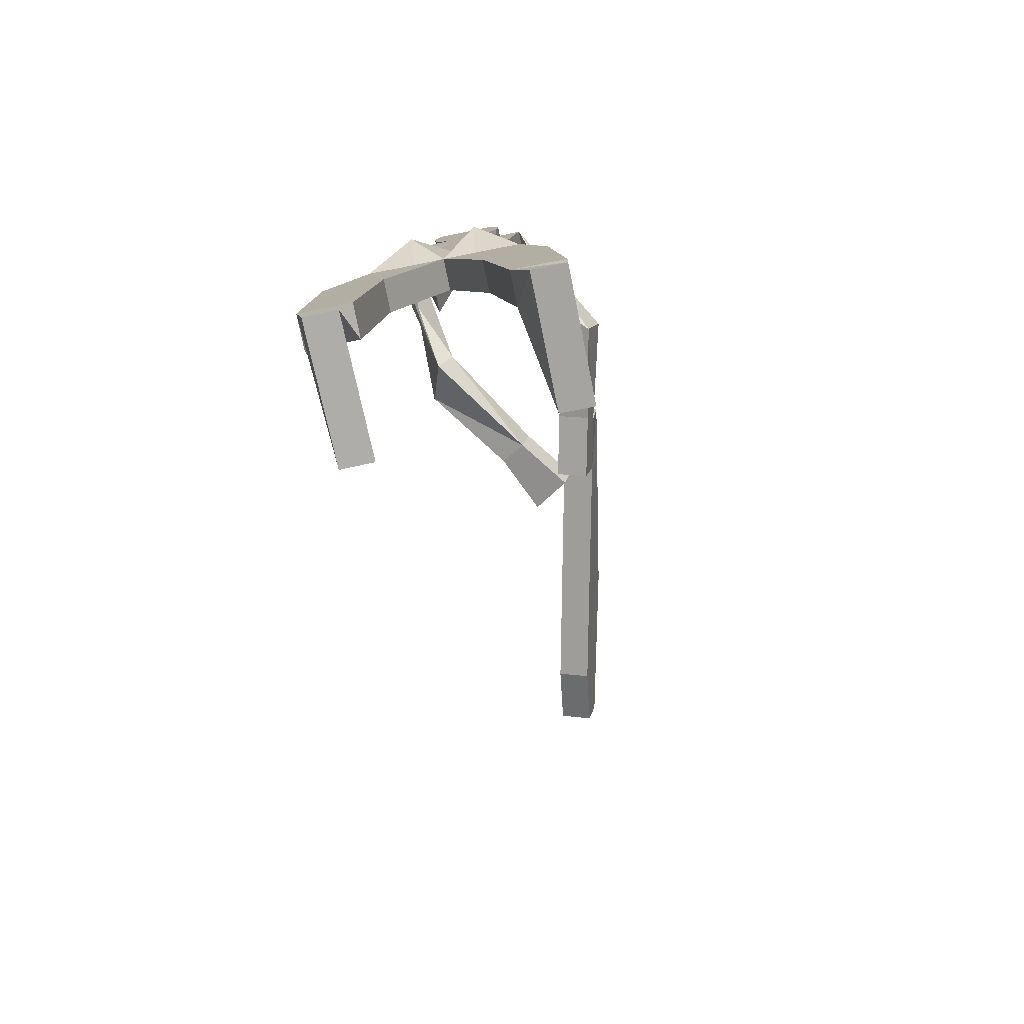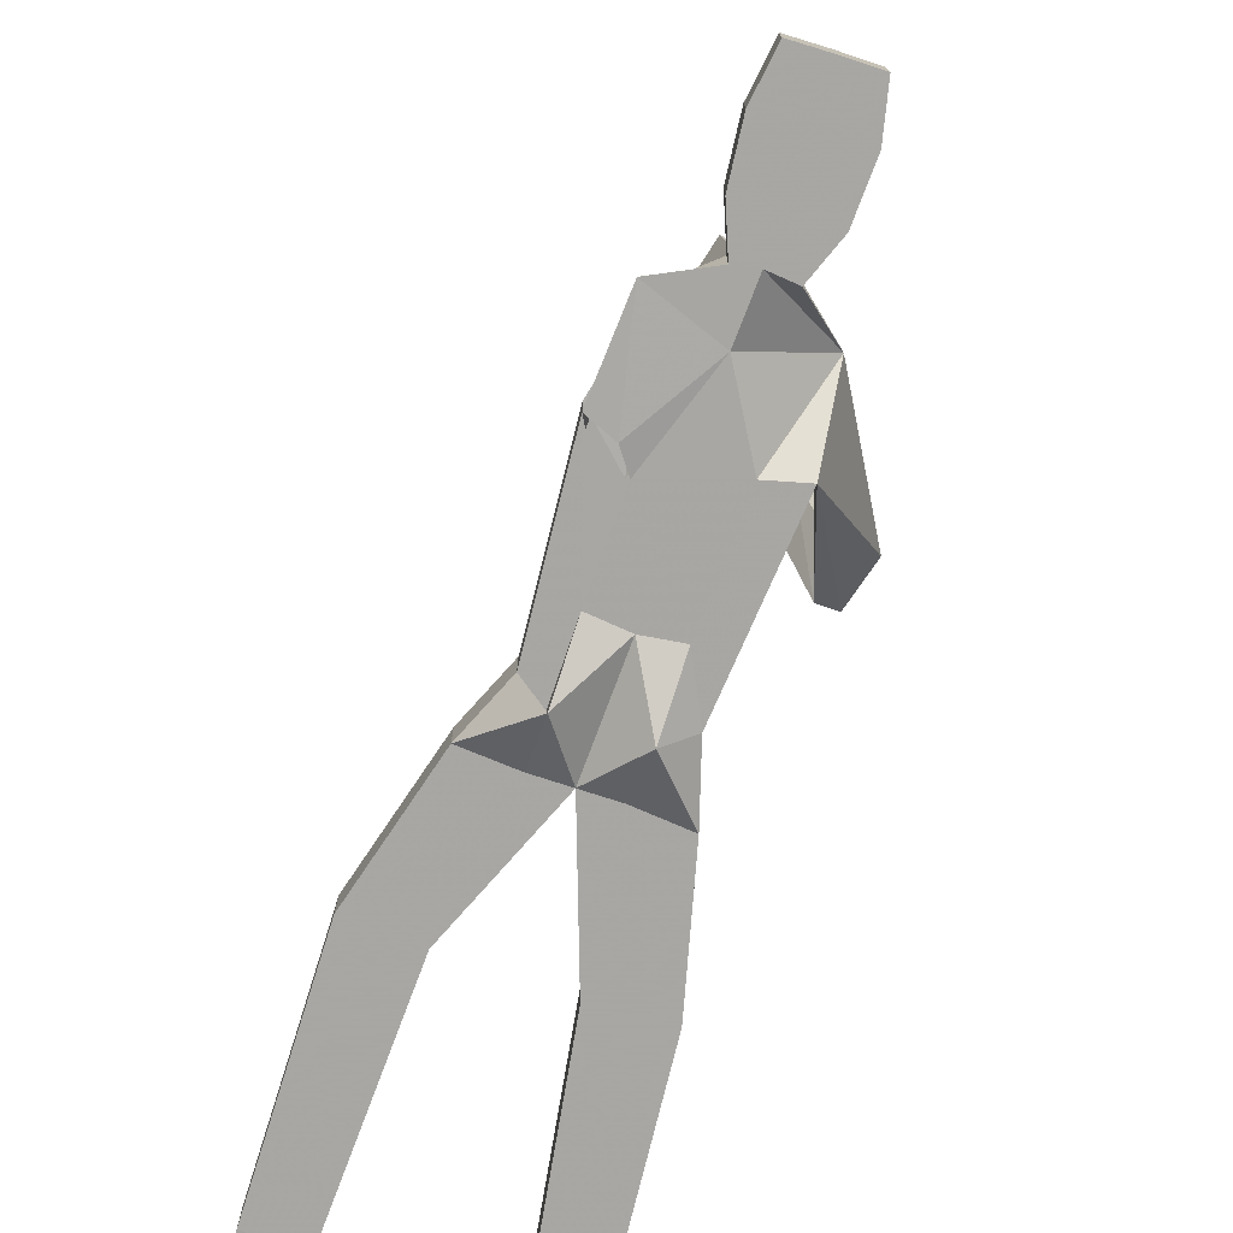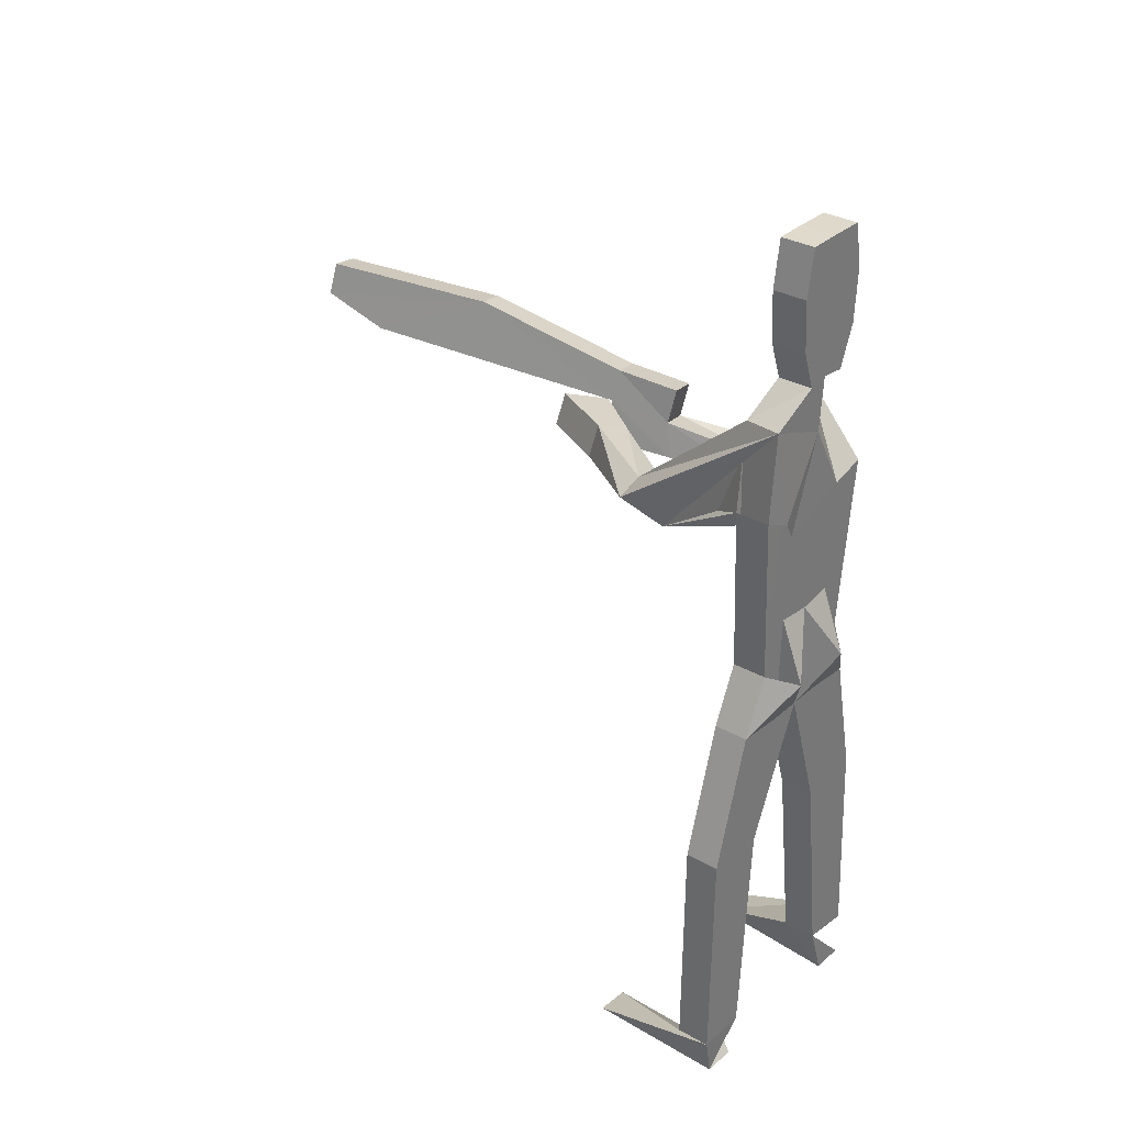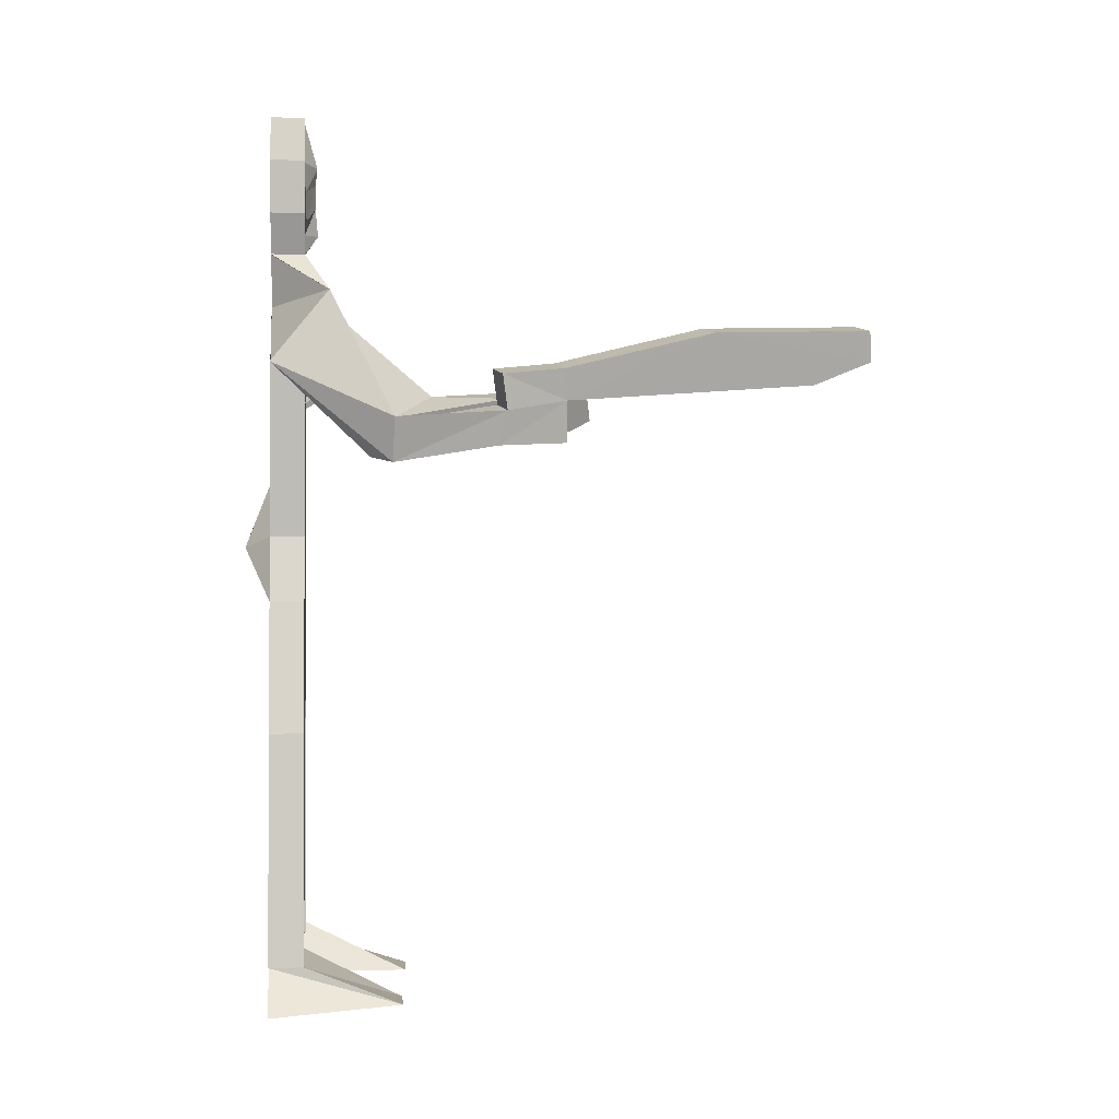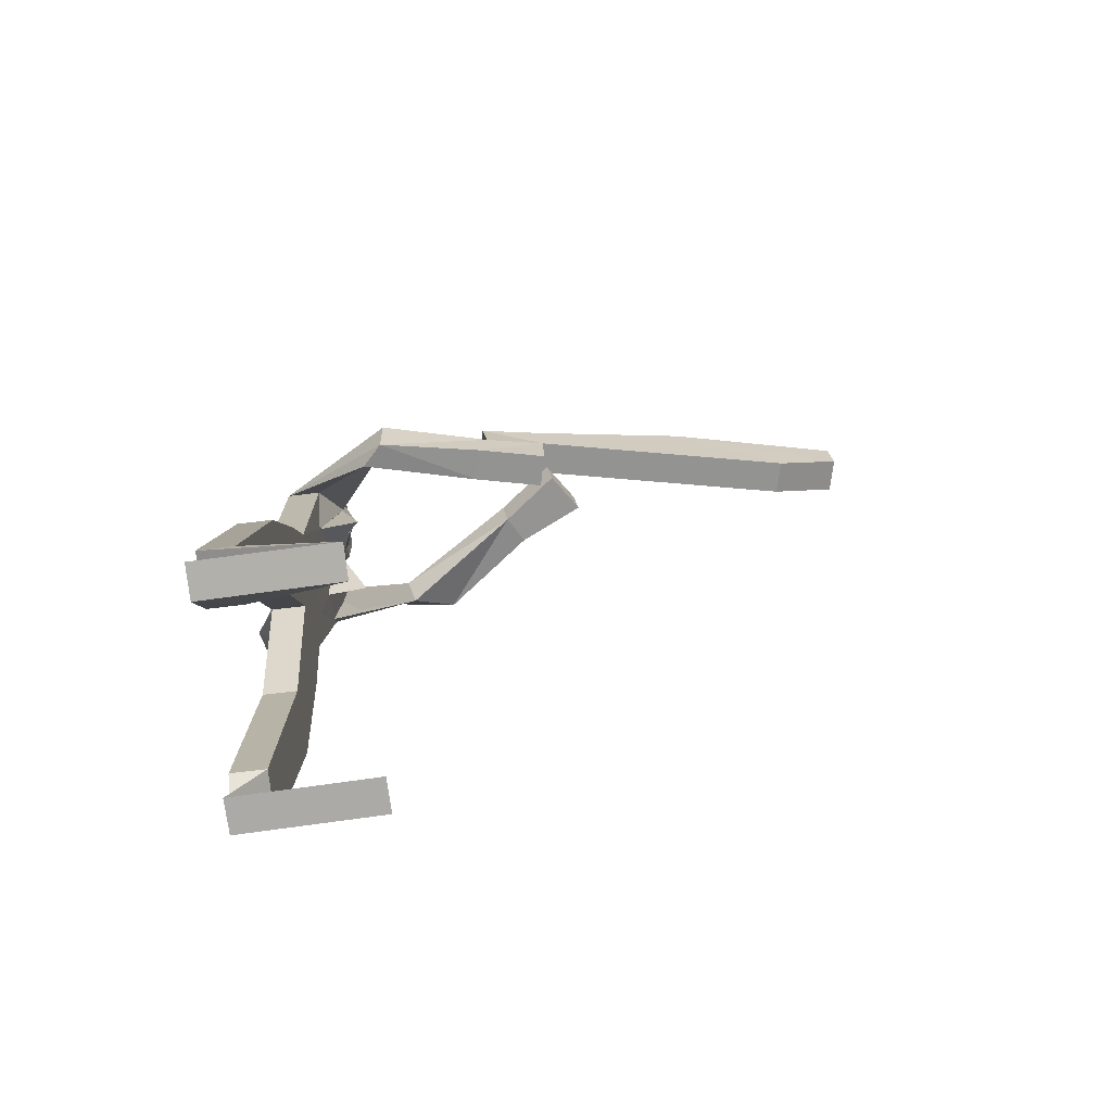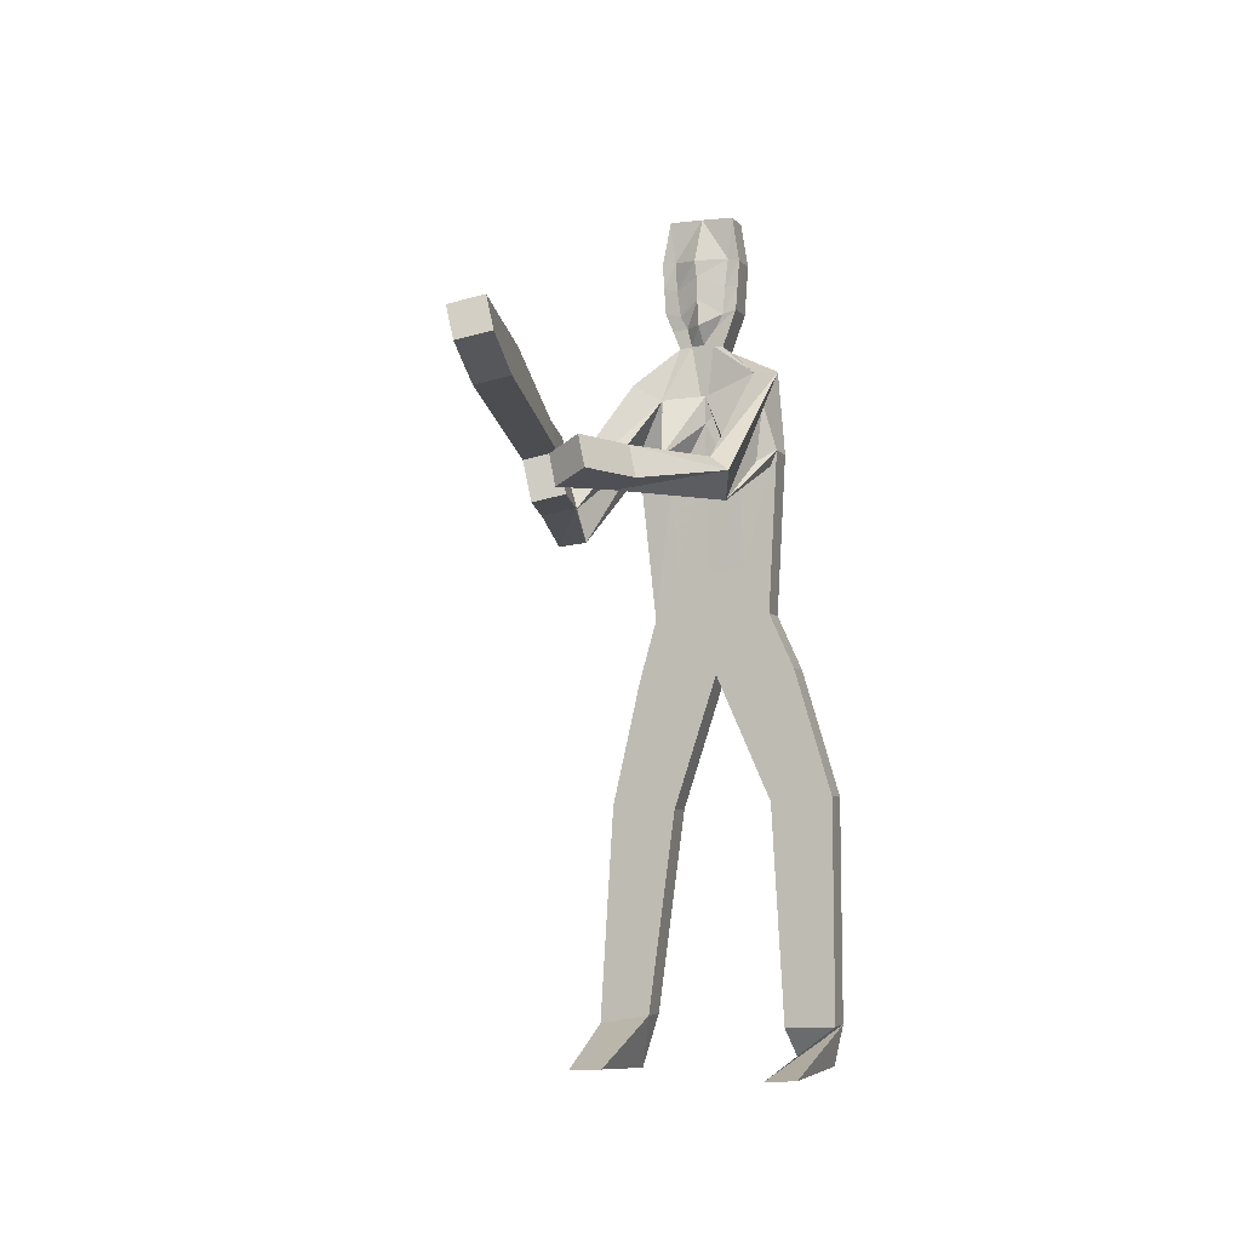
<metadata>
{"format":"obj","ext":"obj","renderer":"f3d","projection":"perspective","resolution":1024,"background":"white","views":[{"elev":-78.6,"azim":-168.6,"up":"+Y"},{"elev":-74.4,"azim":162.9,"up":"+Z"},{"elev":32.4,"azim":128.2,"up":"+Y"},{"elev":-0.3,"azim":-96.4,"up":"+Y"},{"elev":-79.8,"azim":-83.4,"up":"+Y"},{"elev":-4.9,"azim":18.7,"up":"+Y"}]}
</metadata>
<code>
o Plane
v 0.7617 0.7836 -0.2544
v 0.9022 -1.041 -0.254
v -0.06097 -1.108 -0.2545
v -0.05273 0.6867 0.08711
v 0.4207 -1.072 -0.2542
v 0.8049 0.2696 -0.2542
v 0.3723 0.6282 -0.2524
v -0.06562 0.2674 -0.2548
v 0.5709 0.08751 -0.2545
v 0.6513 -0.1014 0.5135
v 0.734 0.03771 0.7446
v 0.3469 -0.05764 1.252
v 0.1934 -0.109 1.165
v -0.4012 -0.3247 0.4391
v -0.4795 -0.07258 0.4471
v -0.2824 -0.2198 1.047
v -0.3191 -0.02161 1.091
v 0.1587 -1.876 -0.2542
v -0.23 -1.853 -0.2545
v -0.005332 -3.105 -0.2541
v -0.3113 -3.158 -0.2543
v 0.7557 -1.832 -0.2539
v 1.129 -1.802 -0.2537
v 0.8326 -3.155 -0.2536
v 1.137 -3.142 -0.2534
v 1.067 -3.391 0.5635
v 1.085 -3.387 -0.2463
v -0.3092 -3.38 0.5023
v -0.3074 -3.443 -0.2579
v -0.1951 -0.1978 1.445
v -0.2472 0.04174 1.441
v 0.1794 -0.04446 1.623
v -0.04228 -0.1215 1.477
v 0.3516 0.9383 -0.2546
v 0.4716 0.9189 -0.2546
v 0.2016 0.9202 -0.2547
v 0.5543 1.144 -0.2546
v 0.3312 1.159 -0.2547
v 0.1085 1.148 -0.2548
v 0.5767 1.445 -0.2546
v 0.3392 1.437 -0.2547
v 0.09029 1.451 -0.2549
v 0.3436 1.713 -0.2548
v 0.5334 1.712 -0.2547
v 0.1427 1.709 -0.2549
v 0.6152 -1.069 -0.2541
v 0.2263 -1.076 -0.2543
v 0.7519 -0.7118 -0.2541
v 0.04406 -0.7354 -0.2545
v 0.143 0.2182 -0.2546
v 0.6514 0.2034 -0.2719
v 0.6055 -0.533 -0.2544
v 0.1846 -0.4287 -0.2545
v 0.5966 -0.4247 -0.05588
v 0.1845 -0.4286 -0.05613
v 0.386 -0.4515 -0.056
v 0.5757 0.04205 -0.05341
v 0.1405 0.04099 -0.05366
v 0.04395 -0.7353 -0.05615
v 0.7518 -0.7117 -0.05574
v 0.2262 -1.075 -0.05599
v 0.615 -1.069 -0.05576
v 0.1426 1.709 -0.05654
v 0.5333 1.712 -0.05631
v 0.3434 1.713 -0.05642
v 0.09017 1.451 -0.05652
v 0.3153 1.445 0.01619
v 0.5766 1.445 -0.05624
v 0.1084 1.148 -0.05646
v 0.3284 1.207 0.005234
v 0.5542 1.144 -0.0562
v 0.2015 0.9203 -0.05636
v 0.4714 0.9189 -0.0562
v 0.3515 0.9383 -0.05628
v -0.08981 0.06898 1.448
v 0.1319 0.146 1.595
v -0.05892 0.08642 1.397
v -0.006861 -0.1531 1.402
v -0.1092 -3.435 -0.2581
v -0.111 -3.372 0.5021
v 0.887 -3.401 -0.2508
v 0.8688 -3.405 0.559
v 1.137 -3.142 -0.05507
v 0.8325 -3.155 -0.05525
v 1.129 -1.802 -0.05532
v 0.7556 -1.832 -0.05554
v -0.3114 -3.158 -0.05592
v -0.005449 -3.105 -0.05575
v -0.2301 -1.853 -0.05611
v 0.1586 -1.876 -0.05588
v -0.1309 0.02307 1.048
v -0.09411 -0.1751 1.004
v -0.3047 -0.09781 0.4027
v -0.2729 -0.2908 0.3189
v 0.1459 0.08151 1.136
v 0.2994 0.1329 1.224
v 0.616 0.1269 0.7064
v 0.55 -0.007351 0.4758
v 0.3514 0.169 -0.05614
v -0.06574 0.2675 -0.0564
v 0.3617 0.4521 -0.05146
v 0.8047 0.2696 -0.05589
v 0.4206 -1.072 -0.05587
v 0.1116 0.5827 0.04823
v -0.06109 -1.108 -0.05615
v 0.9021 -1.041 -0.05559
v 0.6757 0.7407 -0.00777
v 0.09928 1.299 -0.05649
v 0.5654 1.295 -0.05622
v 0.1549 1.034 -0.05641
v 0.5128 1.032 -0.0562
v 0.4115 0.9286 -0.05624
v 0.2765 0.9293 -0.05632
v 0.3393 1.046 0.01973
v 0.4742 1.119 -0.04644
v 0.2089 1.118 -0.04655
v 0.324 1.346 0.005214
v 0.5034 1.462 -0.06153
v 0.1715 1.456 -0.06048
v 0.427 1.04 -0.05625
v 0.2481 1.041 -0.05636
v 0.487 1.284 -0.05225
v 0.1842 1.28 -0.05178
v -0.1063 0.2675 1.379
v -0.1683 0.2275 1.017
v -0.3565 0.1828 1.061
v -0.2945 0.2228 1.422
v 0.07612 0.5003 3.301
v 0.2644 0.545 3.257
v 0.1235 0.3193 3.32
v 0.3117 0.364 3.276
v -0.2004 0.2451 1.4
v 0.04624 0.4983 2.277
v 0.1702 0.5227 3.279
v -0.142 0.4536 2.321
v -0.04788 0.476 2.299
v -0.153 0.06408 1.419
v 0.07594 0.1721 2.958
v 0.2642 0.2168 2.915
v 0.2176 0.3416 3.298
v 0.1701 0.1945 2.936
v 0.5852 0.1901 0.1776
v 0.3602 0.6209 -0.05326
v 0.6728 0.7307 0.004624
v 0.1507 0.2298 0.1767
v 0.1189 0.5954 0.04156
v 0.615 -1.069 -0.05576
v 0.9021 -1.041 -0.05559
v 0.5966 -0.4247 -0.05588
v 0.7518 -0.7117 -0.05574
v 0.2262 -1.075 -0.05599
v -0.06109 -1.108 -0.05615
v 0.1845 -0.4286 -0.05613
v 0.04395 -0.7353 -0.05615
v 0.6152 -1.069 -0.2541
v 0.5967 -0.4247 -0.2542
v 0.3861 -0.4516 -0.2544
v 0.2263 -1.076 -0.2543
v 0.1846 -0.4287 -0.2545
v 0.4207 -1.072 -0.2542
v 0.2016 -0.797 -0.4006
v 0.6107 -0.783 -0.4003
f 1 6 10 11
f 11 10 13 12
f 8 4 15 14
f 14 15 17 16
f 18 19 21 20
f 23 22 24 25
f 25 24 27 26
f 20 21 28 29
f 16 17 31 30
f 12 13 33 32
f 7 1 35 34
f 4 7 34 36
f 34 35 37 38
f 36 34 38 39
f 38 37 40 41
f 39 38 41 42
f 41 40 44 43
f 42 41 43 45
f 8 50 4
f 50 9 7
f 9 51 7
f 6 1 51
f 50 8 49 53
f 9 50 53 52
f 47 19 18
f 5 47 18
f 47 3 19
f 46 22 23
f 2 46 23
f 46 5 22
f 49 8 100 59
f 3 49 59 105
f 6 48 60 102
f 48 2 106 60
f 42 45 63 66
f 45 43 65 63
f 43 44 64 65
f 44 40 68 64
f 4 36 72 104
f 35 1 107 73
f 32 33 75 76
f 33 13 95 75
f 16 30 78 92
f 20 29 79 88
f 29 28 80 79
f 28 21 87 80
f 25 26 82 83
f 26 27 81 82
f 27 24 84 81
f 23 25 83 85
f 24 22 86 84
f 2 23 85 106
f 22 5 103 86
f 18 20 88 90
f 21 19 89 87
f 5 18 90 103
f 19 3 105 89
f 14 16 92 94
f 8 14 94 100
f 13 10 98 95
f 10 6 102 98
f 98 102 107 97
f 95 98 97 96
f 93 104 100 94
f 91 93 94 92
f 81 84 83 82
f 80 87 88 79
f 77 91 92 78
f 75 95 96 76
f 104 58 100
f 101 99 58
f 101 57 99
f 57 107 102
f 59 100 58 55
f 55 58 99 56
f 61 55 56 103
f 56 99 57 54
f 54 57 102 60
f 103 56 54 62
f 90 61 103
f 89 105 61
f 85 62 106
f 86 103 62
f 108 39 42
f 66 108 42
f 108 69 39
f 109 40 37
f 71 109 37
f 109 68 40
f 110 36 39
f 69 110 39
f 110 72 36
f 111 37 35
f 73 111 35
f 111 71 37
f 112 107 101
f 74 112 101
f 112 73 107
f 113 101 104
f 72 113 104
f 113 74 101
f 111 73 112 120
f 71 111 120 115
f 120 112 74 114
f 114 74 113 121
f 121 113 72 110
f 116 121 110 69
f 109 71 115 122
f 68 109 122 118
f 123 116 69 108
f 119 123 108 66
f 118 65 64
f 68 118 64
f 118 67 65
f 119 63 65
f 67 119 65
f 119 66 63
f 137 78 30
f 31 137 30
f 137 77 78
f 106 62 147 148
f 62 54 149 147
f 54 60 150 149
f 61 105 152 151
f 55 61 151 153
f 59 55 153 154
f 60 106 148 150
f 105 59 154 152
f 53 47 158 159
f 52 53 159 157
f 47 5 160 158
f 5 46 155 160
f 147 149 150 148
f 152 154 153 151
f 160 161 158
f 157 161 160
f 160 162 157
f 155 162 160
f 2 162 46
f 48 162 2
f 49 161 53
f 3 161 49
f 47 161 3
f 115 120 114 70
f 70 114 121 116
f 122 115 70 117
f 118 122 117 67
f 117 70 116 123
f 67 117 123 119
f 50 7 4
f 51 1 7
f 12 32 76 96
f 17 15 93 91
f 15 4 104 93
f 11 12 96 97
f 1 11 97 107
f 87 89 90 88
f 84 86 85 83
f 90 89 61
f 85 86 62
f 57 101 143 142
f 107 57 142 144
f 58 104 146 145
f 101 58 145 143
f 104 101 143 146
f 101 107 144 143
f 143 144 142
f 146 143 145
f 159 161 157
f 158 161 159
f 157 162 156
f 156 162 155
f 53 161 47
f 46 155 162
f 91 77 124 125
f 17 91 125 126
f 31 17 126 127
f 132 126 125
f 124 132 125
f 132 127 126
f 132 124 133 136
f 127 132 136 135
f 136 133 129 134
f 135 136 134 128
f 127 135 31
f 135 128 130
f 129 133 131
f 133 124 77
f 137 31 138 141
f 77 137 141 139
f 141 138 130 140
f 139 141 140 131
f 130 138 135
f 138 31 135
f 77 139 133
f 139 131 133
f 128 134 130
f 134 129 131
f 131 140 134
f 140 130 134

</code>
